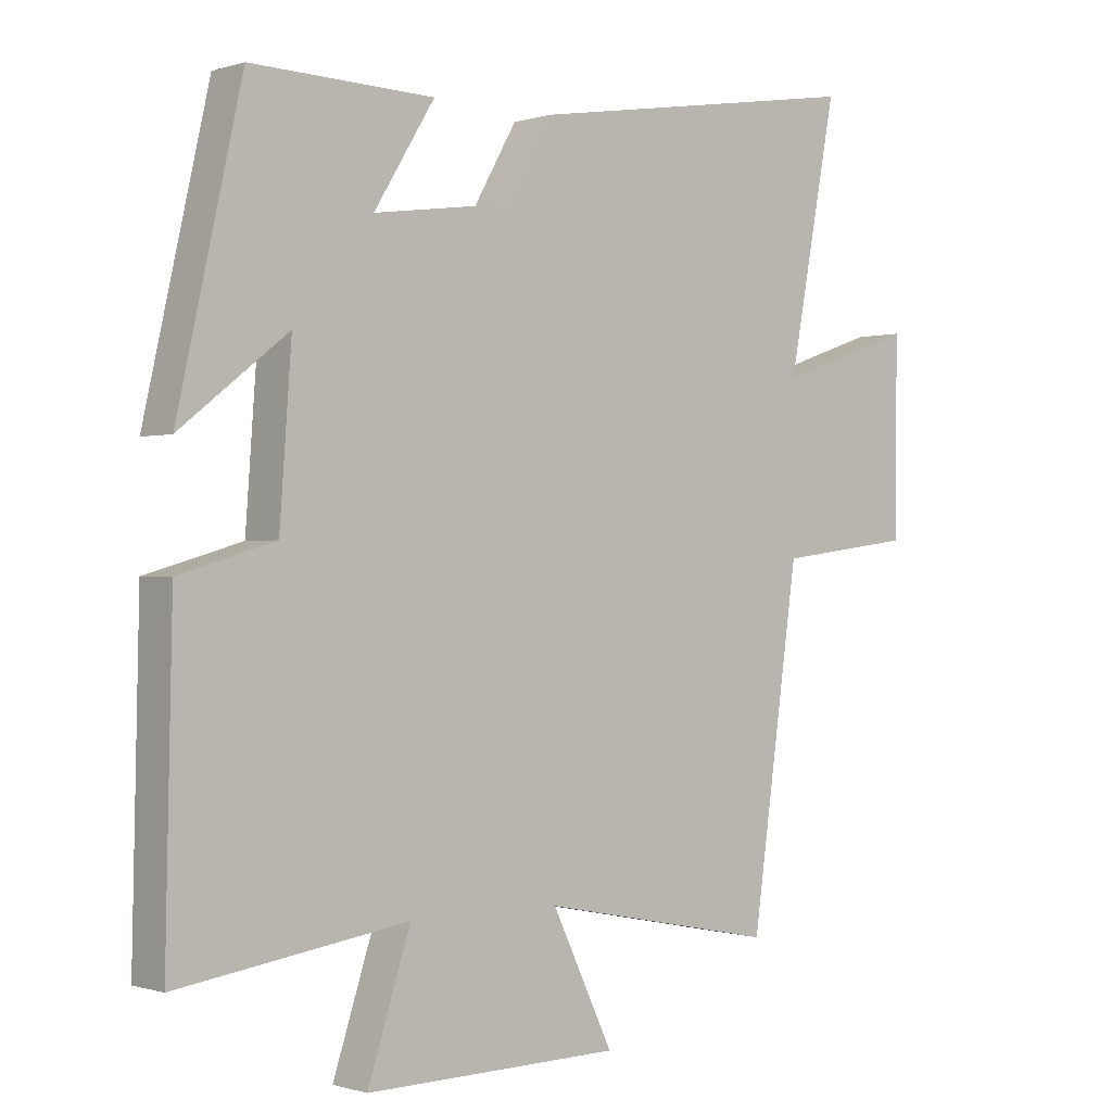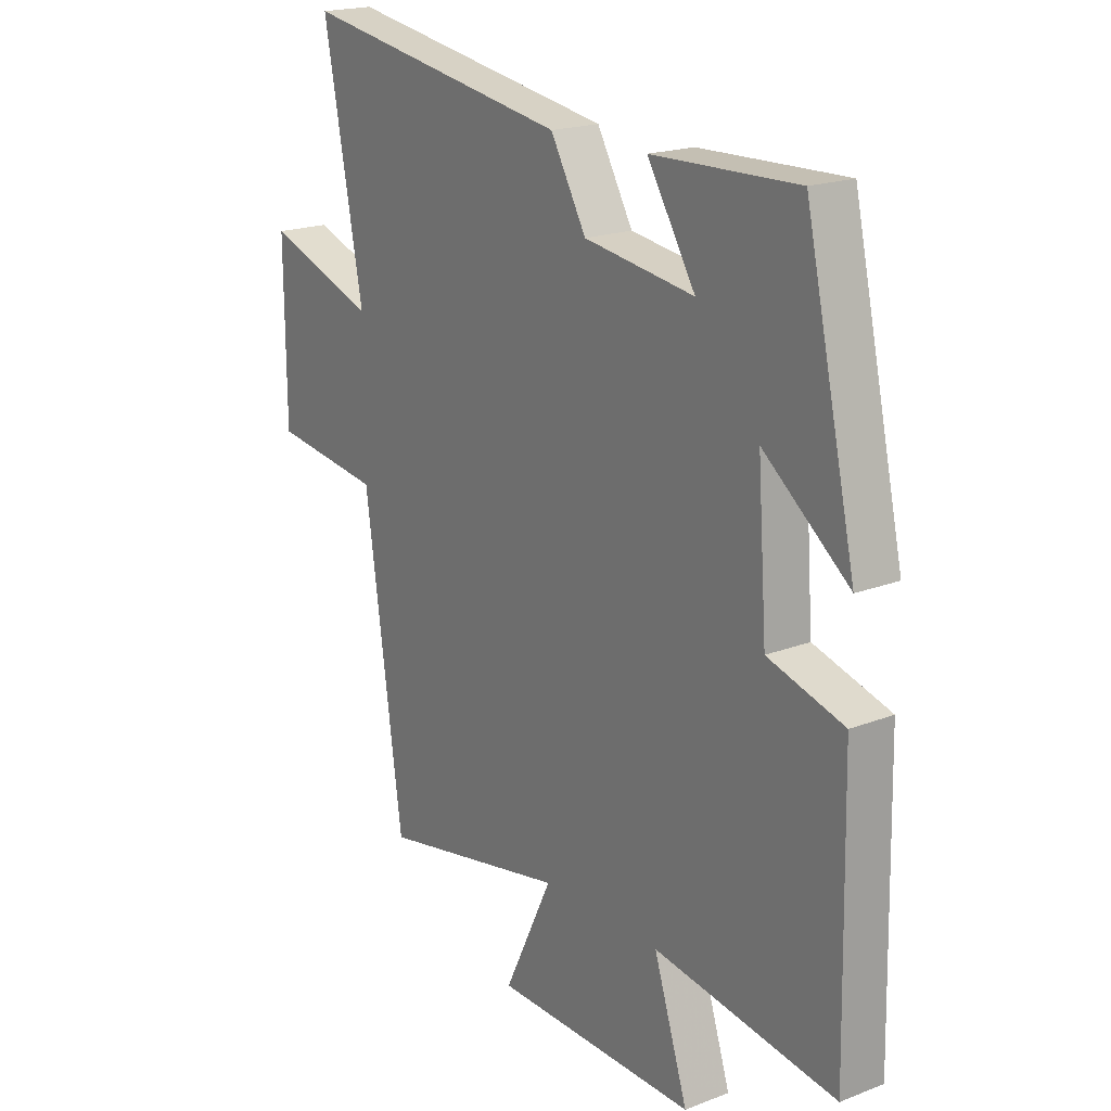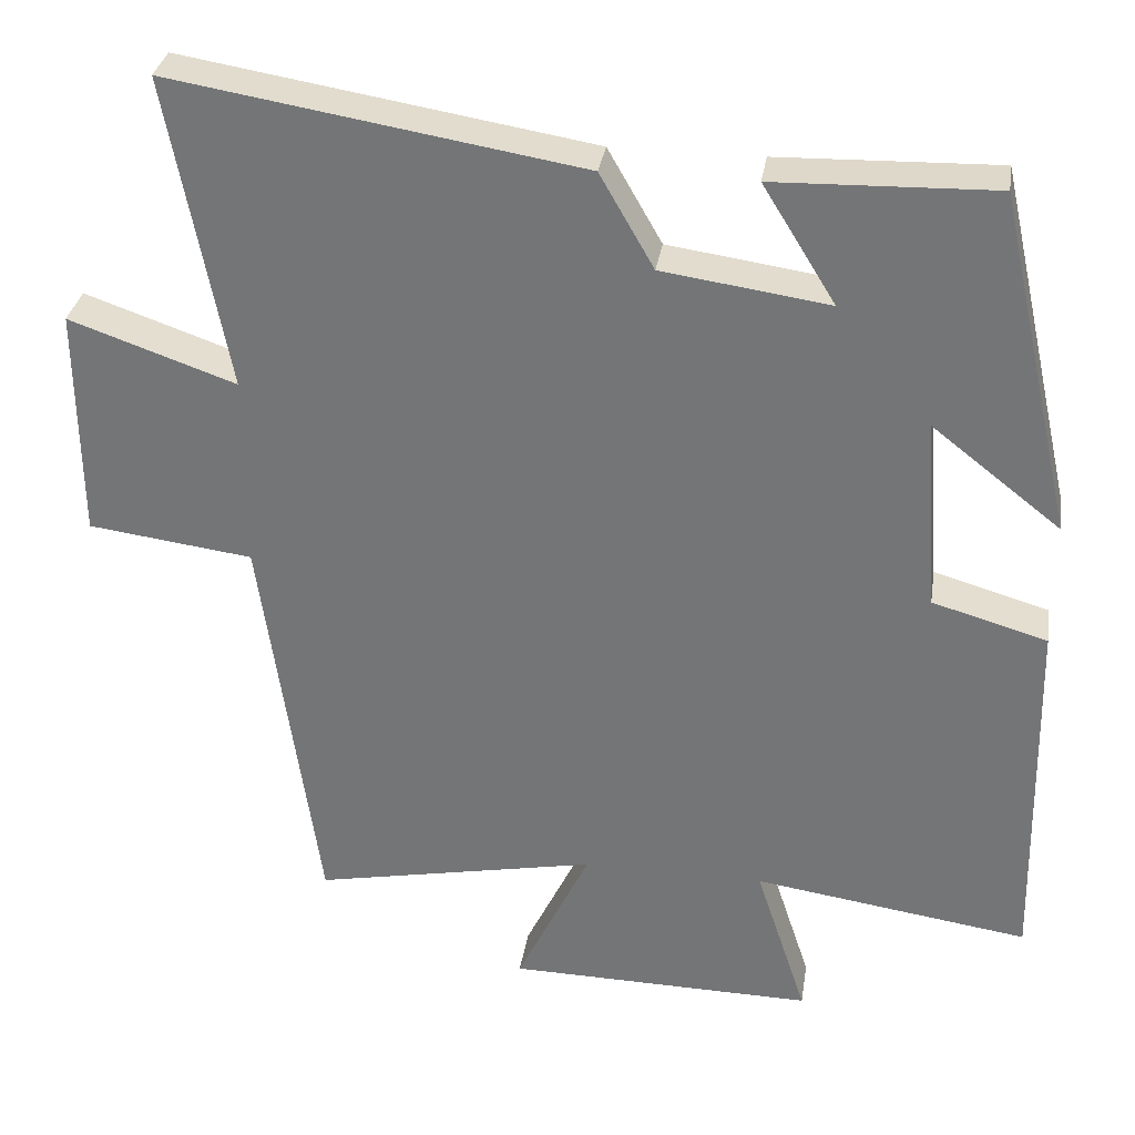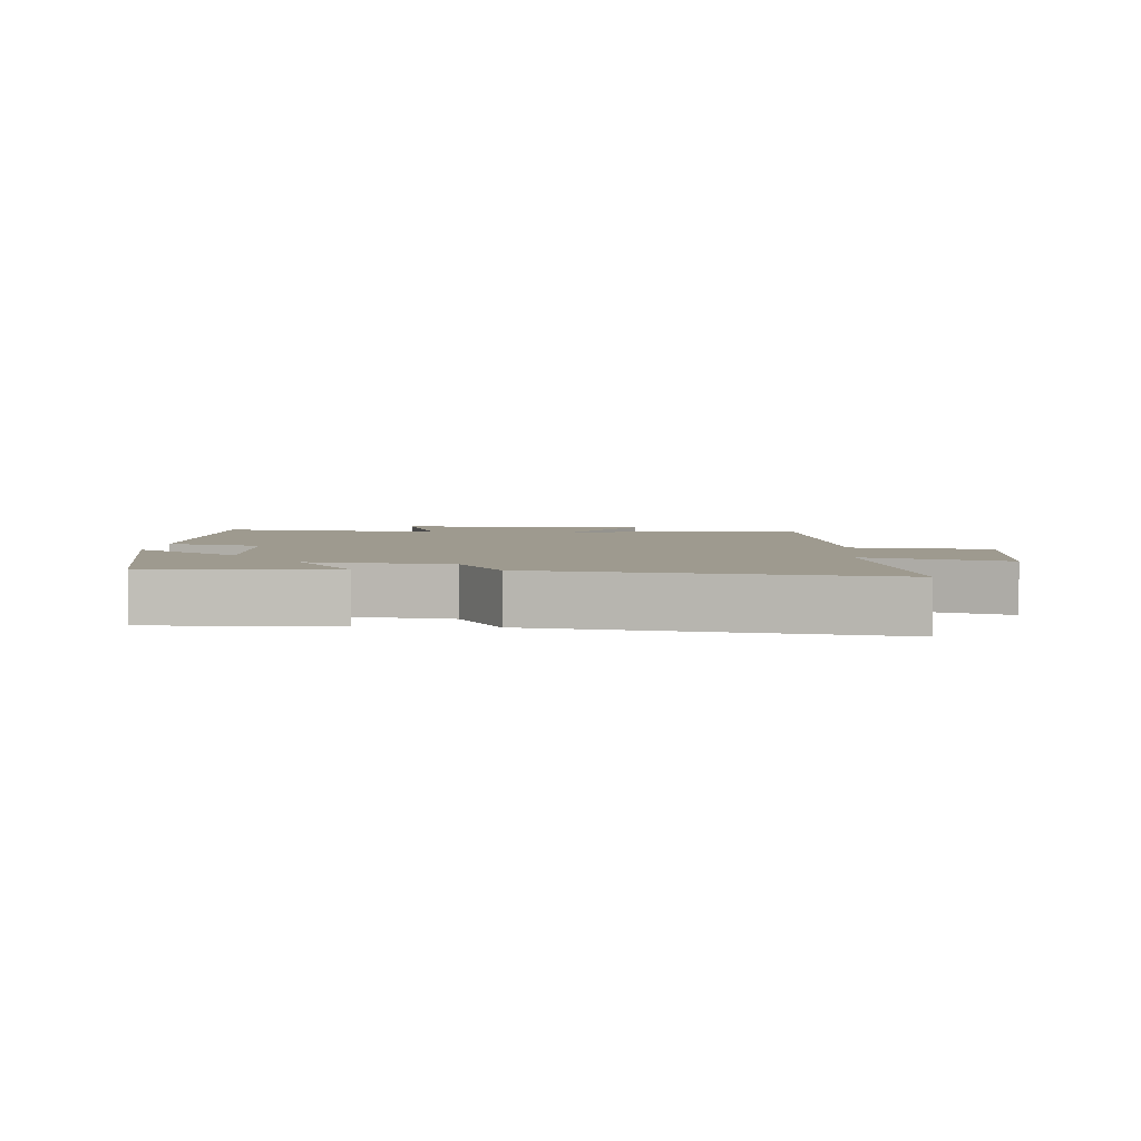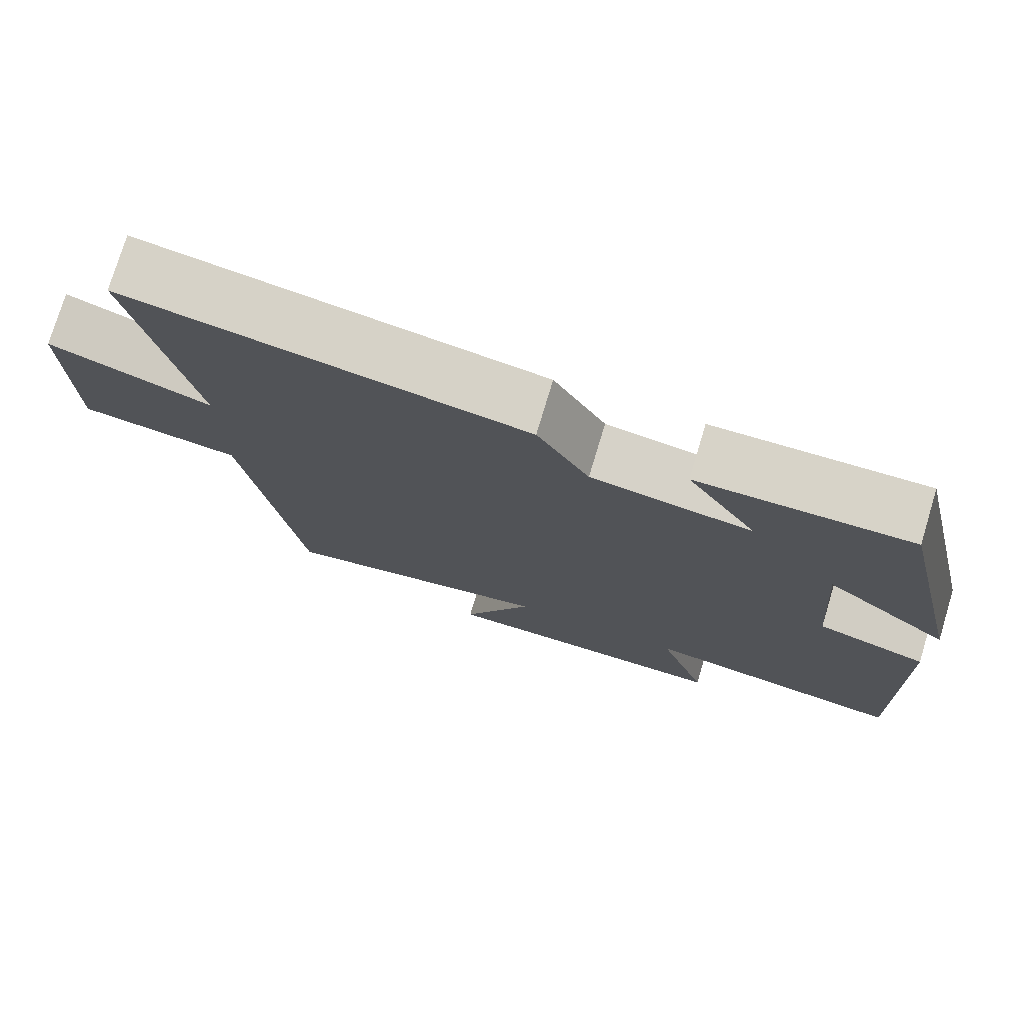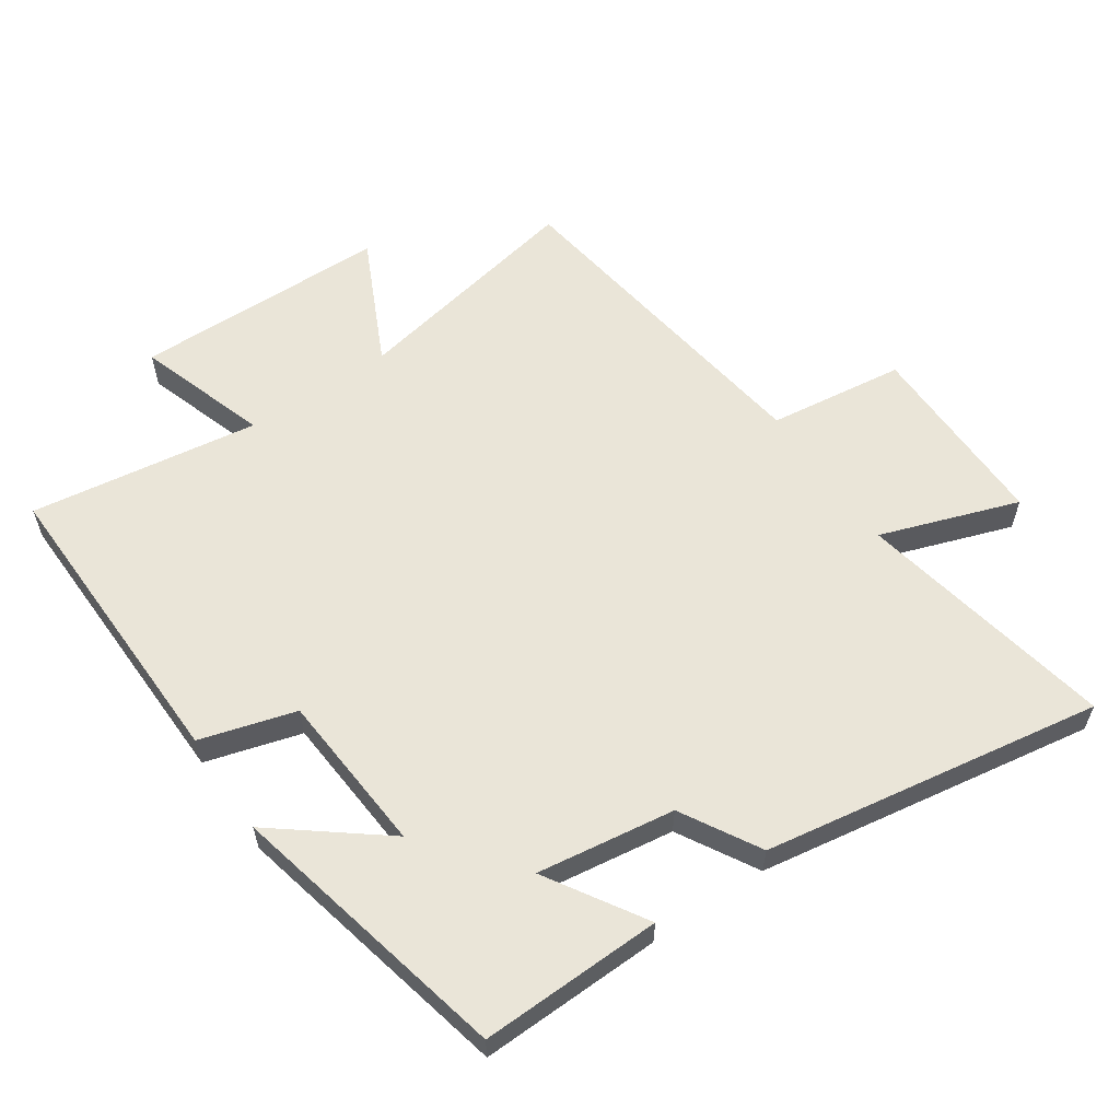
<metadata>
{"format":"obj","ext":"obj","renderer":"f3d","projection":"perspective","resolution":1024,"background":"white","views":[{"elev":-0.5,"azim":-40.8,"up":"+Z"},{"elev":19.3,"azim":-126.0,"up":"+Z"},{"elev":32.3,"azim":-171.2,"up":"+Z"},{"elev":3.6,"azim":4.5,"up":"+Y"},{"elev":76.1,"azim":-163.2,"up":"+Z"},{"elev":58.9,"azim":-34.3,"up":"+Y"}]}
</metadata>
<code>
v 0.575 0.07 0.584
v 0.5 0.07 0.189
v 0.71 0.07 0.262
v 0.708 0.07 -0.032
v 0.5 0.07 -0.059
v 0.428 0.07 -0.571
v 0.068 0.07 -0.5
v 0.161 0.07 -0.693
v -0.227 0.07 -0.699
v -0.162 0.07 -0.5
v -0.51 0.07 -0.551
v -0.5 0.07 -0.084
v -0.355 0.07 -0.042
v -0.337 0.07 0.204
v -0.5 0.07 0.076
v -0.403 0.07 0.508
v -0.126 0.07 0.5
v -0.218 0.07 0.351
v -0.008 0.07 0.381
v 0.06 0.07 0.5
v 0.575 0 0.584
v 0.5 0 0.189
v 0.71 0 0.262
v 0.708 0 -0.032
v 0.5 0 -0.059
v 0.428 0 -0.571
v 0.068 0 -0.5
v 0.161 0 -0.693
v -0.227 0 -0.699
v -0.162 0 -0.5
v -0.51 0 -0.551
v -0.5 0 -0.084
v -0.355 0 -0.042
v -0.337 0 0.204
v -0.5 0 0.076
v -0.403 0 0.508
v -0.126 0 0.5
v -0.218 0 0.351
v -0.008 0 0.381
v 0.06 0 0.5
f 19 20 1 2
f 18 19 2
f 15 16 17 18
f 14 15 18
f 13 14 18 2
f 10 11 12 13
f 10 13 2
f 7 8 9 10
f 7 10 2 3
f 5 6 7
f 5 7 3
f 3 4 5
f 22 21 40 39
f 22 39 38
f 38 37 36 35
f 38 35 34
f 22 38 34 33
f 33 32 31 30
f 22 33 30
f 30 29 28 27
f 23 22 30 27
f 27 26 25
f 23 27 25
f 25 24 23
f 1 21 22 2
f 2 22 23 3
f 3 23 24 4
f 4 24 25 5
f 5 25 26 6
f 6 26 27 7
f 7 27 28 8
f 8 28 29 9
f 9 29 30 10
f 10 30 31 11
f 11 31 32 12
f 12 32 33 13
f 13 33 34 14
f 14 34 35 15
f 15 35 36 16
f 16 36 37 17
f 17 37 38 18
f 18 38 39 19
f 19 39 40 20
f 20 40 21 1

</code>
